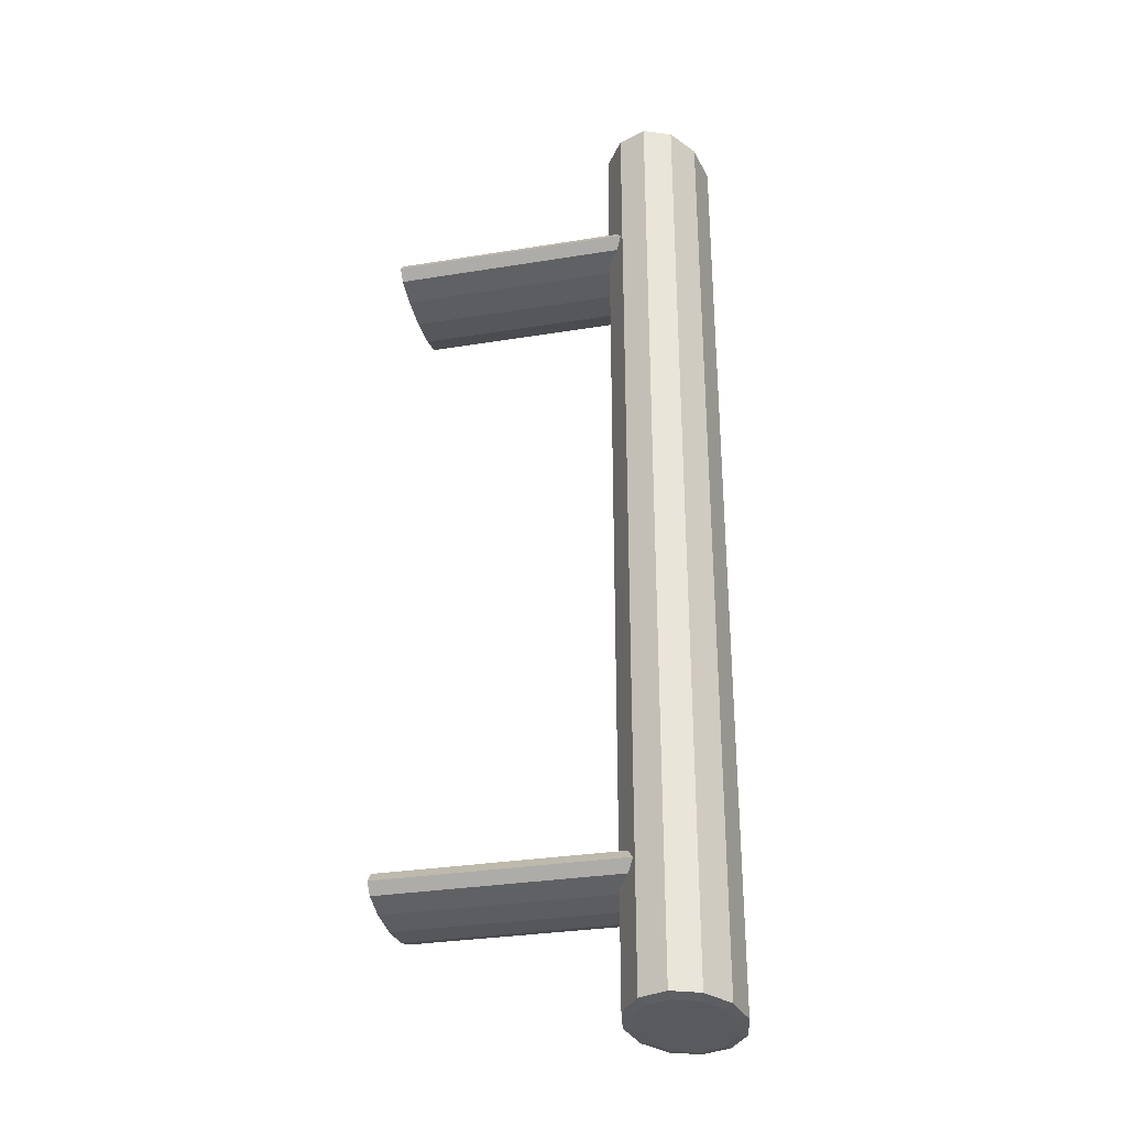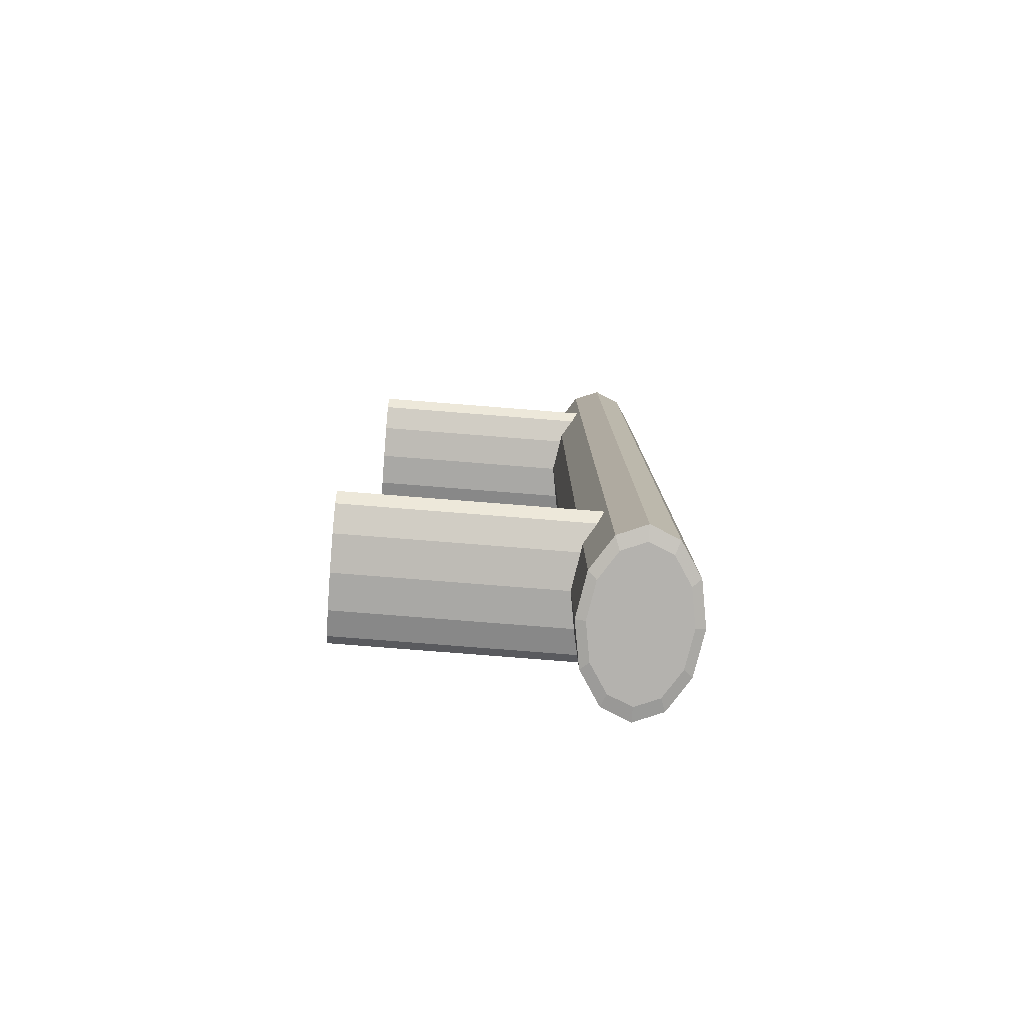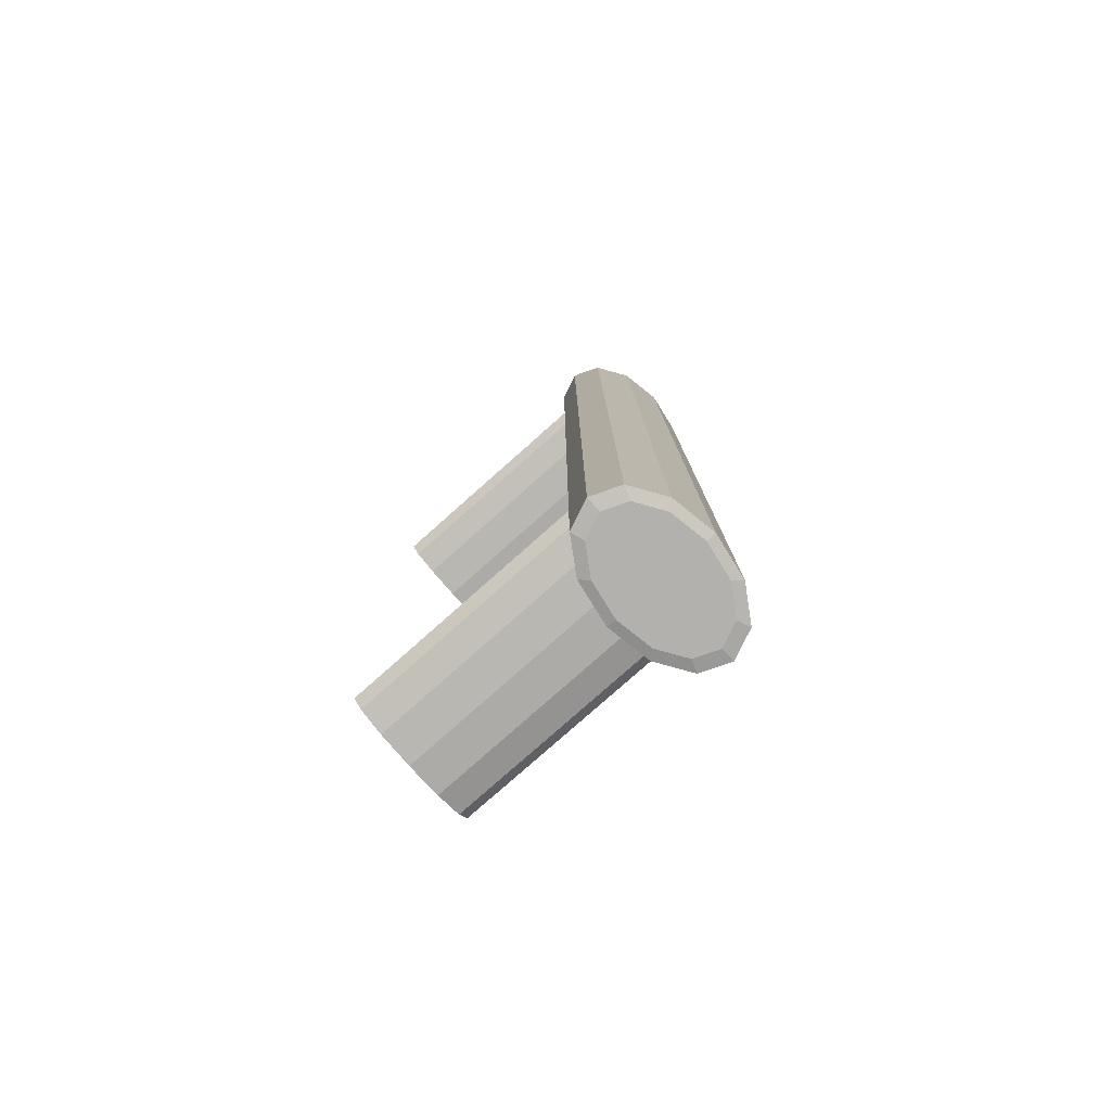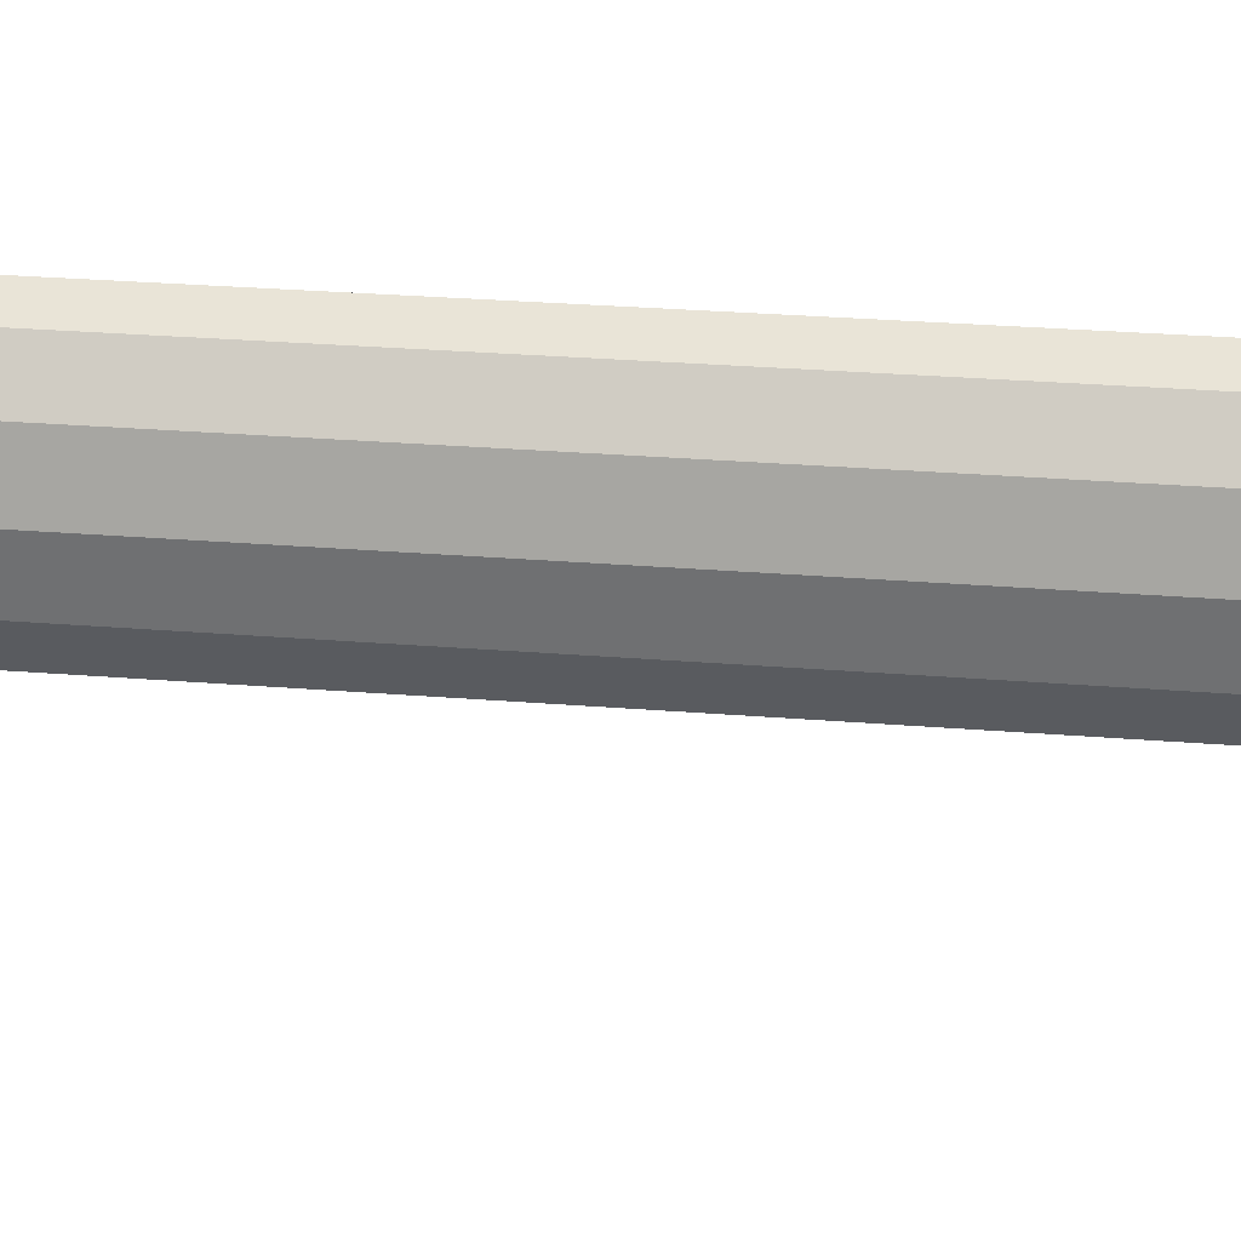
<metadata>
{"format":"obj","ext":"obj","renderer":"f3d","projection":"perspective","resolution":1024,"background":"white","views":[{"elev":-31.6,"azim":12.9,"up":"+Z"},{"elev":-79.7,"azim":-4.5,"up":"+Z"},{"elev":-79.3,"azim":41.6,"up":"+Z"},{"elev":24.0,"azim":-81.8,"up":"+Y"}]}
</metadata>
<code>
v 0.03289 -0.00767 0.05992
v 0.03003 -0.008856 0.05992
v 0.02717 -0.00767 0.05992
v 0.03498 -0.004429 0.05992
v 0.02508 -0.004429 0.05992
v 0.03574 0 0.05992
v 0.02717 -0.00767 -0.05992
v 0.03003 -0.008856 -0.05992
v 0.02432 0 0.05992
v 0.02508 -0.004429 -0.05992
v 0.03289 -0.00767 -0.05992
v 0.03498 0.004429 0.05992
v 0.03498 -0.004429 -0.05992
v 0.03574 0 -0.05992
v 0.02508 0.004429 0.05992
v 0.02432 0 -0.05992
v 0.03498 0.004429 -0.05992
v 0.03289 0.00767 0.05992
v 0.02508 0.004429 -0.05992
v 0.02717 0.00767 0.05992
v 0.02717 0.00767 -0.05992
v 0.03003 0.008856 0.05992
v 0.03289 0.00767 -0.05992
v 0.03003 0.008856 -0.05992
v 0.03003 -0.01065 0.05958
v 0.0266 -0.00922 0.05958
v 0.03347 -0.00922 0.05958
v 0.0266 -0.00922 -0.05958
v 0.03003 -0.01065 -0.05958
v 0.02408 -0.005323 0.05958
v 0.03598 -0.005323 0.05958
v 0.03347 -0.00922 -0.05958
v 0.02408 -0.005323 -0.05958
v 0.03598 -0.005323 -0.05958
v 0.0369 0 0.05958
v 0.02316 0 0.05958
v 0.0369 0 -0.05958
v 0.03598 0.005323 0.05958
v 0.02316 0 -0.05958
v 0.02408 0.005323 0.05958
v 0.02408 0.005323 -0.05958
v 0.03598 0.005323 -0.05958
v 0.03347 0.00922 0.05958
v 0.0266 0.00922 0.05958
v 0.0266 0.00922 -0.05958
v 0.03347 0.00922 -0.05958
v 0.03003 0.01065 -0.05958
v 0.03003 0.01065 0.05958
v -0.003643 -0.007596 -0.04236
v -0.003643 -0.007596 -0.04502
v -0.003643 -0.008771 -0.04369
v -0.003643 -0.004386 -0.04139
v 0.02631 -0.008771 -0.04369
v 0.02555 -0.007596 -0.04236
v -0.003643 -0.004386 -0.046
v 0.02555 -0.007596 -0.04502
v 0.02408 -0.005323 -0.04168
v -0.003643 0 -0.04104
v 0.02392 -0.004386 -0.046
v 0.02408 -0.005323 -0.04571
v 0.02392 -0.004386 -0.04139
v -0.003643 0 -0.04635
v 0.02316 0 -0.04635
v 0.02316 0 -0.04104
v -0.003643 0.004386 -0.04139
v -0.003643 0.004386 -0.046
v 0.02392 0.004386 -0.04139
v -0.003643 0.007596 -0.04236
v 0.02392 0.004386 -0.046
v 0.02408 0.005323 -0.04168
v 0.02555 0.007596 -0.04236
v -0.003643 0.007596 -0.04502
v 0.02408 0.005323 -0.04571
v 0.02631 0.008771 -0.04369
v -0.003643 0.008771 -0.04369
v 0.02555 0.007596 -0.04502
v -0.003643 -0.007596 0.04502
v -0.003643 -0.007596 0.04236
v -0.003643 -0.008771 0.04369
v -0.003643 -0.004386 0.046
v 0.02631 -0.008771 0.04369
v 0.02555 -0.007596 0.04502
v -0.003643 -0.004386 0.04139
v 0.02555 -0.007596 0.04236
v 0.02408 -0.005323 0.04571
v -0.003643 0 0.04635
v 0.02392 -0.004386 0.04139
v 0.02408 -0.005323 0.04168
v 0.02392 -0.004386 0.046
v -0.003643 0 0.04104
v 0.02316 0 0.04104
v 0.02316 0 0.04635
v -0.003643 0.004386 0.046
v -0.003643 0.004386 0.04139
v 0.02392 0.004386 0.046
v -0.003643 0.007596 0.04502
v 0.02392 0.004386 0.04139
v 0.02408 0.005323 0.04571
v 0.02555 0.007596 0.04502
v -0.003643 0.007596 0.04236
v 0.02408 0.005323 0.04168
v 0.02631 0.008771 0.04369
v -0.003643 0.008771 0.04369
v 0.02555 0.007596 0.04236
v 0.03289 -0.00767 0.05992
v 0.03003 -0.008856 0.05992
v 0.02717 -0.00767 0.05992
v 0.03498 -0.004429 0.05992
v 0.02508 -0.004429 0.05992
v 0.03574 0 0.05992
v 0.02717 -0.00767 -0.05992
v 0.03003 -0.008856 -0.05992
v 0.02432 0 0.05992
v 0.02508 -0.004429 -0.05992
v 0.03289 -0.00767 -0.05992
v 0.03498 0.004429 0.05992
v 0.03498 -0.004429 -0.05992
v 0.03574 0 -0.05992
v 0.02508 0.004429 0.05992
v 0.02432 0 -0.05992
v 0.03498 0.004429 -0.05992
v 0.03289 0.00767 0.05992
v 0.02508 0.004429 -0.05992
v 0.02717 0.00767 0.05992
v 0.02717 0.00767 -0.05992
v 0.03003 0.008856 0.05992
v 0.03289 0.00767 -0.05992
v 0.03003 0.008856 -0.05992
v 0.03003 -0.01065 0.05958
v 0.03003 -0.01065 0.05958
v 0.03003 -0.01065 0.05958
v 0.0266 -0.00922 0.05958
v 0.0266 -0.00922 0.05958
v 0.0266 -0.00922 0.05958
v 0.0266 -0.00922 0.05958
v 0.0266 -0.00922 0.05958
v 0.03347 -0.00922 0.05958
v 0.03347 -0.00922 0.05958
v 0.03347 -0.00922 0.05958
v 0.03347 -0.00922 0.05958
v 0.03347 -0.00922 0.05958
v 0.0266 -0.00922 -0.05958
v 0.0266 -0.00922 -0.05958
v 0.0266 -0.00922 -0.05958
v 0.0266 -0.00922 -0.05958
v 0.0266 -0.00922 -0.05958
v 0.03003 -0.01065 -0.05958
v 0.03003 -0.01065 -0.05958
v 0.03003 -0.01065 -0.05958
v 0.02408 -0.005323 0.05958
v 0.02408 -0.005323 0.05958
v 0.02408 -0.005323 0.05958
v 0.03598 -0.005323 0.05958
v 0.03598 -0.005323 0.05958
v 0.03598 -0.005323 0.05958
v 0.03347 -0.00922 -0.05958
v 0.03347 -0.00922 -0.05958
v 0.03347 -0.00922 -0.05958
v 0.03347 -0.00922 -0.05958
v 0.03347 -0.00922 -0.05958
v 0.02408 -0.005323 -0.05958
v 0.02408 -0.005323 -0.05958
v 0.02408 -0.005323 -0.05958
v 0.03598 -0.005323 -0.05958
v 0.03598 -0.005323 -0.05958
v 0.03598 -0.005323 -0.05958
v 0.0369 0 0.05958
v 0.0369 0 0.05958
v 0.0369 0 0.05958
v 0.02316 0 0.05958
v 0.02316 0 0.05958
v 0.02316 0 0.05958
v 0.0369 0 -0.05958
v 0.0369 0 -0.05958
v 0.0369 0 -0.05958
v 0.03598 0.005323 0.05958
v 0.03598 0.005323 0.05958
v 0.03598 0.005323 0.05958
v 0.02316 0 -0.05958
v 0.02316 0 -0.05958
v 0.02316 0 -0.05958
v 0.02408 0.005323 0.05958
v 0.02408 0.005323 0.05958
v 0.02408 0.005323 0.05958
v 0.02408 0.005323 -0.05958
v 0.02408 0.005323 -0.05958
v 0.02408 0.005323 -0.05958
v 0.03598 0.005323 -0.05958
v 0.03598 0.005323 -0.05958
v 0.03598 0.005323 -0.05958
v 0.03347 0.00922 0.05958
v 0.03347 0.00922 0.05958
v 0.03347 0.00922 0.05958
v 0.03347 0.00922 0.05958
v 0.03347 0.00922 0.05958
v 0.0266 0.00922 0.05958
v 0.0266 0.00922 0.05958
v 0.0266 0.00922 0.05958
v 0.0266 0.00922 0.05958
v 0.0266 0.00922 0.05958
v 0.0266 0.00922 -0.05958
v 0.0266 0.00922 -0.05958
v 0.0266 0.00922 -0.05958
v 0.0266 0.00922 -0.05958
v 0.0266 0.00922 -0.05958
v 0.03347 0.00922 -0.05958
v 0.03347 0.00922 -0.05958
v 0.03347 0.00922 -0.05958
v 0.03347 0.00922 -0.05958
v 0.03347 0.00922 -0.05958
v 0.03003 0.01065 -0.05958
v 0.03003 0.01065 -0.05958
v 0.03003 0.01065 -0.05958
v 0.03003 0.01065 0.05958
v 0.03003 0.01065 0.05958
v 0.03003 0.01065 0.05958
v -0.003643 -0.007596 -0.04236
v -0.003643 -0.007596 -0.04236
v -0.003643 -0.007596 -0.04236
v -0.003643 -0.007596 -0.04236
v -0.003643 -0.007596 -0.04236
v -0.003643 -0.007596 -0.04502
v -0.003643 -0.007596 -0.04502
v -0.003643 -0.007596 -0.04502
v -0.003643 -0.007596 -0.04502
v -0.003643 -0.007596 -0.04502
v -0.003643 -0.004386 -0.04139
v -0.003643 -0.004386 -0.04139
v -0.003643 -0.004386 -0.04139
v 0.02555 -0.007596 -0.04236
v 0.02555 -0.007596 -0.04236
v 0.02555 -0.007596 -0.04236
v -0.003643 -0.004386 -0.046
v -0.003643 -0.004386 -0.046
v -0.003643 -0.004386 -0.046
v 0.02555 -0.007596 -0.04502
v 0.02555 -0.007596 -0.04502
v 0.02555 -0.007596 -0.04502
v 0.02408 -0.005323 -0.04168
v -0.003643 0 -0.04104
v -0.003643 0 -0.04104
v -0.003643 0 -0.04104
v 0.02392 -0.004386 -0.046
v 0.02408 -0.005323 -0.04571
v 0.02392 -0.004386 -0.04139
v -0.003643 0 -0.04635
v -0.003643 0 -0.04635
v -0.003643 0 -0.04635
v 0.02316 0 -0.04635
v 0.02316 0 -0.04104
v -0.003643 0.004386 -0.04139
v -0.003643 0.004386 -0.04139
v -0.003643 0.004386 -0.04139
v -0.003643 0.004386 -0.046
v -0.003643 0.004386 -0.046
v -0.003643 0.004386 -0.046
v 0.02392 0.004386 -0.04139
v -0.003643 0.007596 -0.04236
v -0.003643 0.007596 -0.04236
v -0.003643 0.007596 -0.04236
v -0.003643 0.007596 -0.04236
v -0.003643 0.007596 -0.04236
v 0.02392 0.004386 -0.046
v 0.02408 0.005323 -0.04168
v 0.02555 0.007596 -0.04236
v 0.02555 0.007596 -0.04236
v 0.02555 0.007596 -0.04236
v -0.003643 0.007596 -0.04502
v -0.003643 0.007596 -0.04502
v -0.003643 0.007596 -0.04502
v -0.003643 0.007596 -0.04502
v -0.003643 0.007596 -0.04502
v 0.02408 0.005323 -0.04571
v 0.02555 0.007596 -0.04502
v 0.02555 0.007596 -0.04502
v 0.02555 0.007596 -0.04502
v -0.003643 -0.007596 0.04502
v -0.003643 -0.007596 0.04502
v -0.003643 -0.007596 0.04502
v -0.003643 -0.007596 0.04502
v -0.003643 -0.007596 0.04502
v -0.003643 -0.007596 0.04236
v -0.003643 -0.007596 0.04236
v -0.003643 -0.007596 0.04236
v -0.003643 -0.007596 0.04236
v -0.003643 -0.007596 0.04236
v -0.003643 -0.004386 0.046
v -0.003643 -0.004386 0.046
v -0.003643 -0.004386 0.046
v 0.02555 -0.007596 0.04502
v 0.02555 -0.007596 0.04502
v 0.02555 -0.007596 0.04502
v -0.003643 -0.004386 0.04139
v -0.003643 -0.004386 0.04139
v -0.003643 -0.004386 0.04139
v 0.02555 -0.007596 0.04236
v 0.02555 -0.007596 0.04236
v 0.02555 -0.007596 0.04236
v 0.02408 -0.005323 0.04571
v -0.003643 0 0.04635
v -0.003643 0 0.04635
v -0.003643 0 0.04635
v 0.02392 -0.004386 0.04139
v 0.02408 -0.005323 0.04168
v 0.02392 -0.004386 0.046
v -0.003643 0 0.04104
v -0.003643 0 0.04104
v -0.003643 0 0.04104
v 0.02316 0 0.04104
v 0.02316 0 0.04635
v -0.003643 0.004386 0.046
v -0.003643 0.004386 0.046
v -0.003643 0.004386 0.046
v -0.003643 0.004386 0.04139
v -0.003643 0.004386 0.04139
v -0.003643 0.004386 0.04139
v 0.02392 0.004386 0.046
v -0.003643 0.007596 0.04502
v -0.003643 0.007596 0.04502
v -0.003643 0.007596 0.04502
v -0.003643 0.007596 0.04502
v -0.003643 0.007596 0.04502
v 0.02392 0.004386 0.04139
v 0.02408 0.005323 0.04571
v 0.02555 0.007596 0.04502
v 0.02555 0.007596 0.04502
v 0.02555 0.007596 0.04502
v -0.003643 0.007596 0.04236
v -0.003643 0.007596 0.04236
v -0.003643 0.007596 0.04236
v -0.003643 0.007596 0.04236
v -0.003643 0.007596 0.04236
v 0.02408 0.005323 0.04168
v 0.02555 0.007596 0.04236
v 0.02555 0.007596 0.04236
v 0.02555 0.007596 0.04236
v -0.003643 -0.008771 -0.04369
v -0.003643 -0.008771 -0.04369
v -0.003643 -0.008771 -0.04369
v -0.003643 0.008771 -0.04369
v -0.003643 0.008771 -0.04369
v -0.003643 0.008771 -0.04369
v -0.003643 -0.008771 0.04369
v -0.003643 -0.008771 0.04369
v -0.003643 -0.008771 0.04369
v -0.003643 0.008771 0.04369
v -0.003643 0.008771 0.04369
v -0.003643 0.008771 0.04369
v 0.02631 -0.008771 -0.04369
v 0.02631 0.008771 -0.04369
v 0.02631 -0.008771 0.04369
v 0.02631 0.008771 0.04369
f 1 3 2
f 4 3 1
f 4 5 3
f 6 5 4
f 6 9 5
f 12 9 6
f 114 117 111
f 111 115 112
f 12 15 9
f 114 118 117
f 111 117 115
f 18 15 12
f 120 118 114
f 120 121 118
f 18 20 15
f 123 121 120
f 20 18 22
f 125 127 123
f 123 127 121
f 127 125 128
f 129 106 105
f 106 107 105
f 132 106 129
f 129 105 137
f 105 107 108
f 132 107 106
f 135 130 145
f 105 108 137
f 130 140 148
f 107 109 108
f 150 107 132
f 148 145 130
f 133 143 151
f 108 153 137
f 159 148 140
f 108 109 110
f 150 109 107
f 7 28 29
f 162 151 143
f 155 166 139
f 167 153 108
f 8 29 32
f 158 139 166
f 109 113 110
f 167 108 110
f 150 113 109
f 7 10 28
f 8 7 29
f 151 162 171
f 10 33 28
f 166 155 175
f 169 175 155
f 11 8 32
f 34 11 32
f 110 113 116
f 176 167 110
f 150 170 113
f 7 13 10
f 8 11 7
f 180 171 162
f 10 39 33
f 14 34 37
f 169 178 175
f 34 13 11
f 113 119 116
f 116 176 110
f 170 182 113
f 13 14 10
f 11 13 7
f 180 186 171
f 10 16 39
f 14 13 34
f 17 14 37
f 190 175 178
f 116 119 122
f 113 182 119
f 122 176 116
f 183 171 186
f 10 14 16
f 39 19 41
f 16 19 39
f 14 17 16
f 42 17 37
f 178 193 190
f 119 124 122
f 182 196 119
f 122 191 176
f 186 202 183
f 21 41 19
f 16 17 19
f 42 46 17
f 208 190 193
f 126 122 124
f 196 124 119
f 197 183 202
f 122 126 191
f 21 45 41
f 19 23 21
f 17 23 19
f 46 23 17
f 210 195 213
f 126 124 214
f 124 196 214
f 200 205 216
f 126 214 191
f 45 21 24
f 24 21 23
f 47 23 46
f 216 213 195
f 213 216 205
f 45 24 47
f 47 24 23
f 1 2 25
f 25 2 26
f 27 1 25
f 2 3 26
f 146 131 136
f 27 4 1
f 149 141 131
f 26 3 30
f 131 146 149
f 152 144 134
f 27 31 4
f 141 149 160
f 3 5 30
f 147 142 111
f 144 152 163
f 138 165 154
f 4 31 35
f 156 147 112
f 165 138 157
f 6 4 35
f 5 9 30
f 142 114 111
f 147 111 112
f 172 163 152
f 142 161 114
f 174 154 165
f 154 174 168
f 156 112 115
f 156 115 164
f 6 35 38
f 9 36 30
f 163 172 181
f 161 179 114
f 173 164 118
f 174 177 168
f 115 117 164
f 6 38 12
f 9 40 36
f 172 187 181
f 179 120 114
f 164 117 118
f 173 118 121
f 177 174 189
f 15 40 9
f 12 38 18
f 187 172 184
f 185 123 179
f 179 123 120
f 173 121 188
f 189 192 177
f 15 44 40
f 38 43 18
f 184 203 187
f 123 185 125
f 121 206 188
f 192 189 207
f 15 20 44
f 203 184 198
f 43 22 18
f 185 201 125
f 121 127 206
f 212 194 209
f 48 20 22
f 48 44 20
f 215 204 199
f 43 48 22
f 128 125 201
f 206 127 211
f 194 212 215
f 204 215 212
f 211 128 201
f 127 128 211
f 226 349 339
f 339 232 221
f 54 52 49
f 349 226 238
f 232 339 349
f 52 54 57
f 243 222 233
f 222 244 236
f 52 57 61
f 61 58 52
f 222 243 244
f 233 249 243
f 58 61 64
f 249 233 246
f 64 65 58
f 254 249 246
f 65 64 67
f 249 254 263
f 70 65 67
f 65 71 68
f 254 273 263
f 71 65 70
f 74 261 266
f 274 254 268
f 254 274 273
f 261 74 341
f 74 271 341
f 271 74 275
f 219 224 337
f 224 219 229
f 51 223 218
f 228 218 223
f 338 53 225
f 220 231 338
f 217 227 230
f 224 229 235
f 234 228 223
f 237 225 53
f 53 338 231
f 239 230 227
f 235 229 242
f 241 228 234
f 55 50 59
f 56 60 50
f 245 239 227
f 227 240 245
f 235 242 248
f 247 241 234
f 60 59 50
f 59 63 55
f 250 245 240
f 248 242 253
f 252 241 247
f 62 55 63
f 240 251 250
f 248 253 256
f 255 252 247
f 62 63 66
f 257 250 251
f 256 253 260
f 259 252 255
f 69 66 63
f 257 251 264
f 258 265 251
f 256 260 270
f 269 259 255
f 69 73 66
f 264 251 265
f 267 262 350
f 270 260 340
f 75 259 269
f 72 66 76
f 73 76 66
f 342 350 262
f 342 272 350
f 276 350 272
f 79 283 278
f 288 278 283
f 344 81 285
f 280 291 344
f 277 287 290
f 294 288 283
f 297 285 81
f 81 344 291
f 299 290 287
f 301 288 294
f 83 78 87
f 84 88 78
f 305 299 287
f 287 300 305
f 307 301 294
f 88 87 78
f 87 91 83
f 310 305 300
f 312 301 307
f 90 83 91
f 300 311 310
f 315 312 307
f 90 91 94
f 317 310 311
f 319 312 315
f 97 94 91
f 317 311 324
f 318 325 311
f 329 319 315
f 97 101 94
f 324 311 325
f 327 322 352
f 103 319 329
f 100 94 104
f 101 104 94
f 348 352 322
f 348 332 352
f 336 352 332
f 279 284 343
f 284 279 289
f 286 351 345
f 345 292 281
f 82 80 77
f 284 289 295
f 351 286 298
f 292 345 351
f 80 82 85
f 295 289 302
f 303 282 293
f 282 304 296
f 80 85 89
f 89 86 80
f 295 302 308
f 282 303 304
f 293 309 303
f 86 89 92
f 308 302 313
f 309 293 306
f 92 93 86
f 308 313 316
f 314 309 306
f 93 92 95
f 316 313 320
f 309 314 323
f 98 93 95
f 93 99 96
f 316 320 330
f 314 333 323
f 99 93 98
f 102 321 326
f 330 320 346
f 334 314 328
f 314 334 333
f 321 102 347
f 102 331 347
f 331 102 335

</code>
